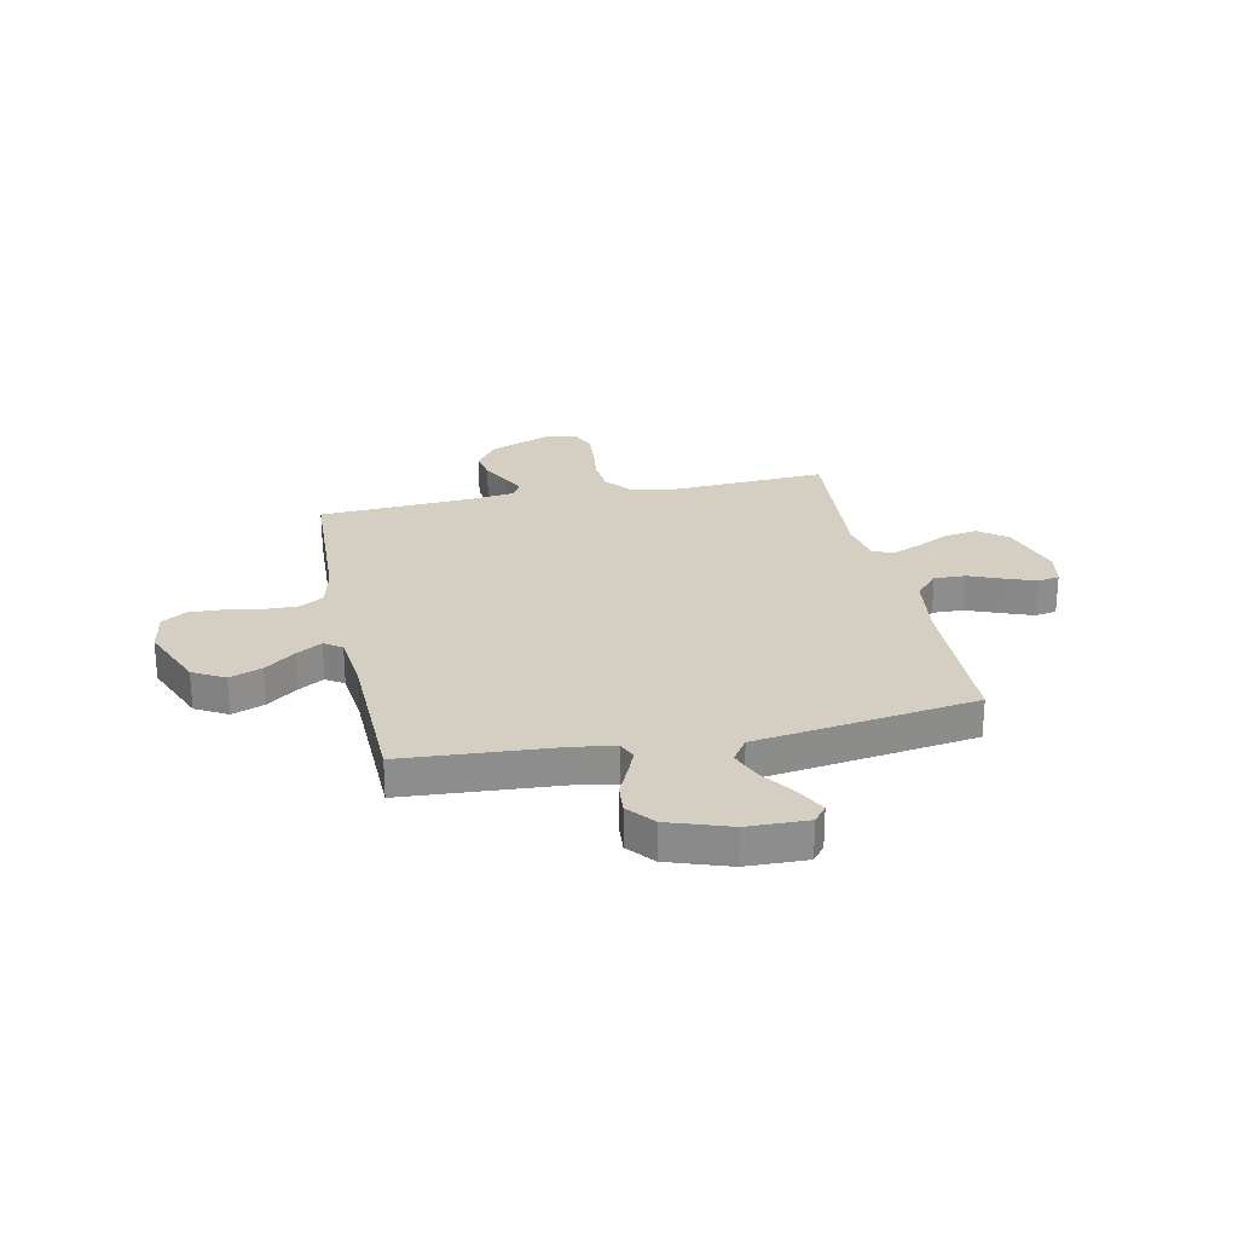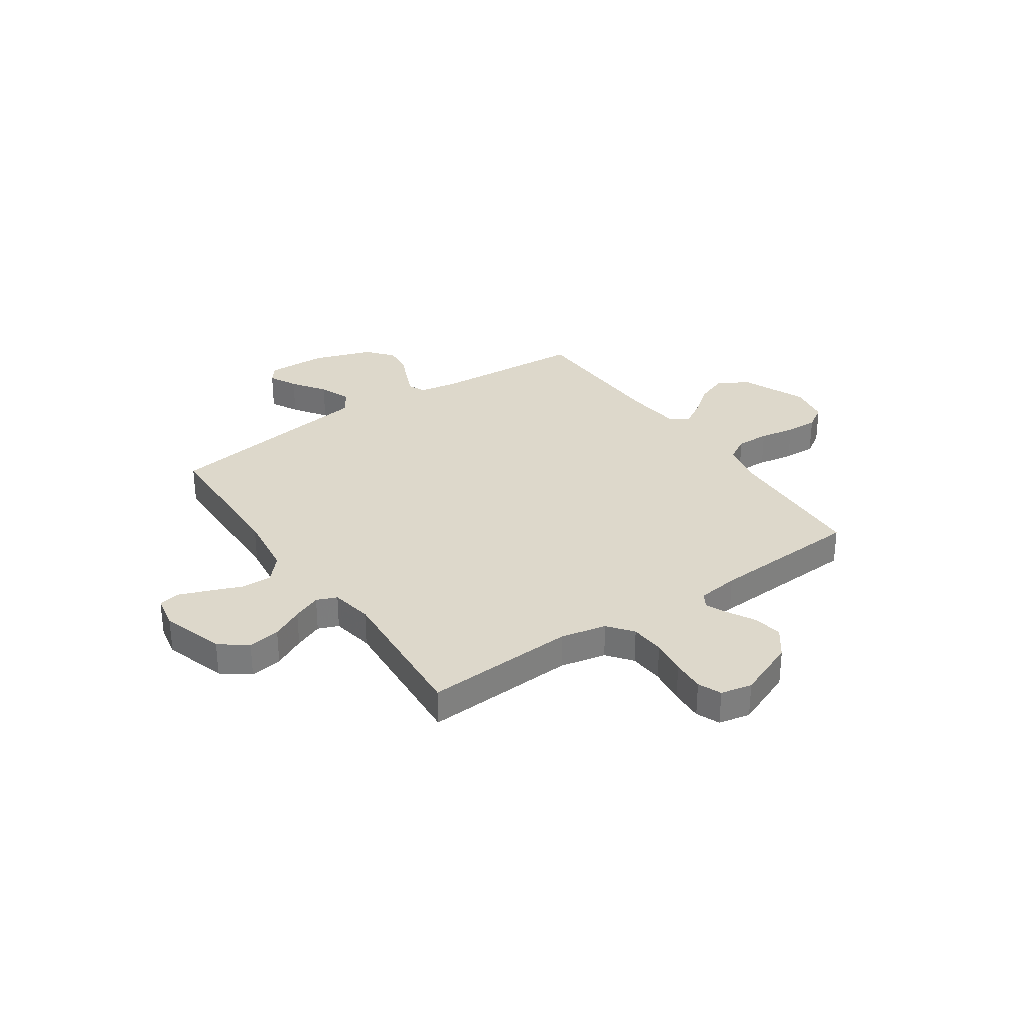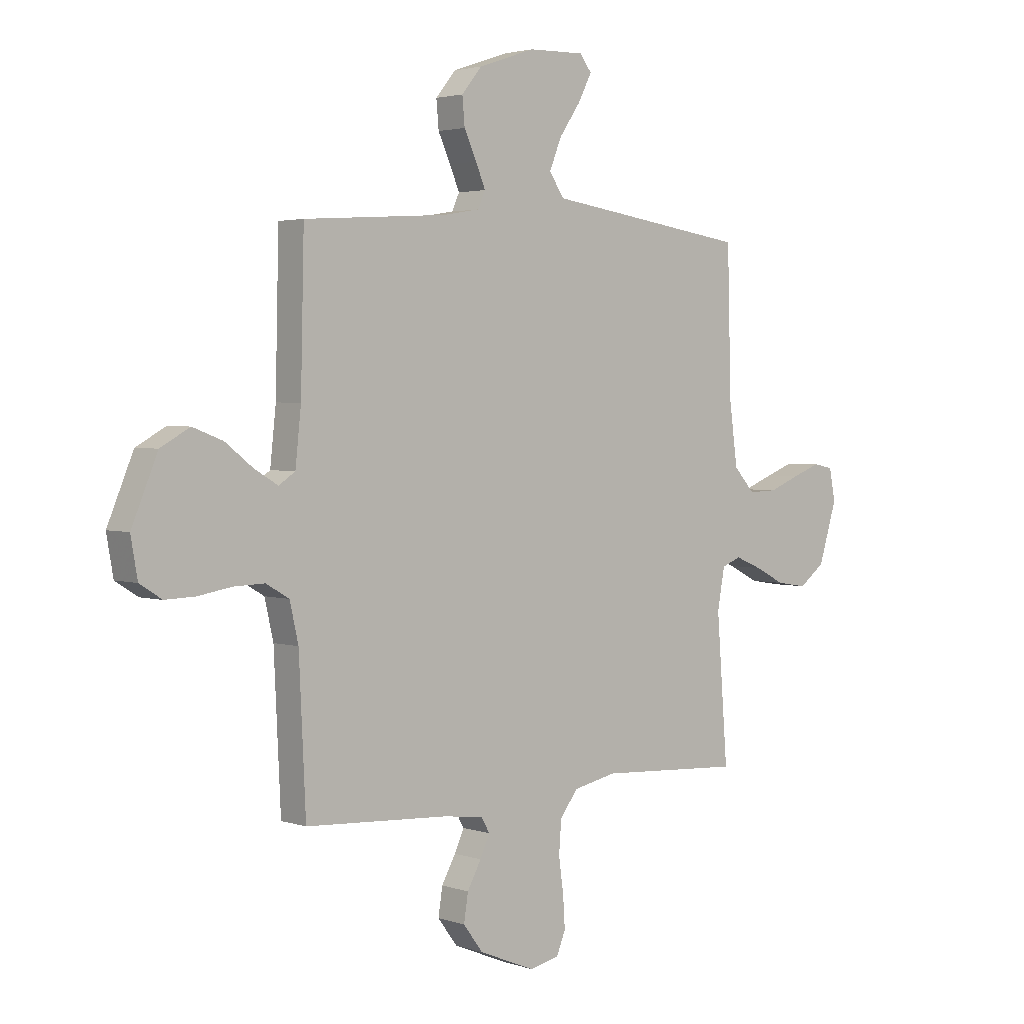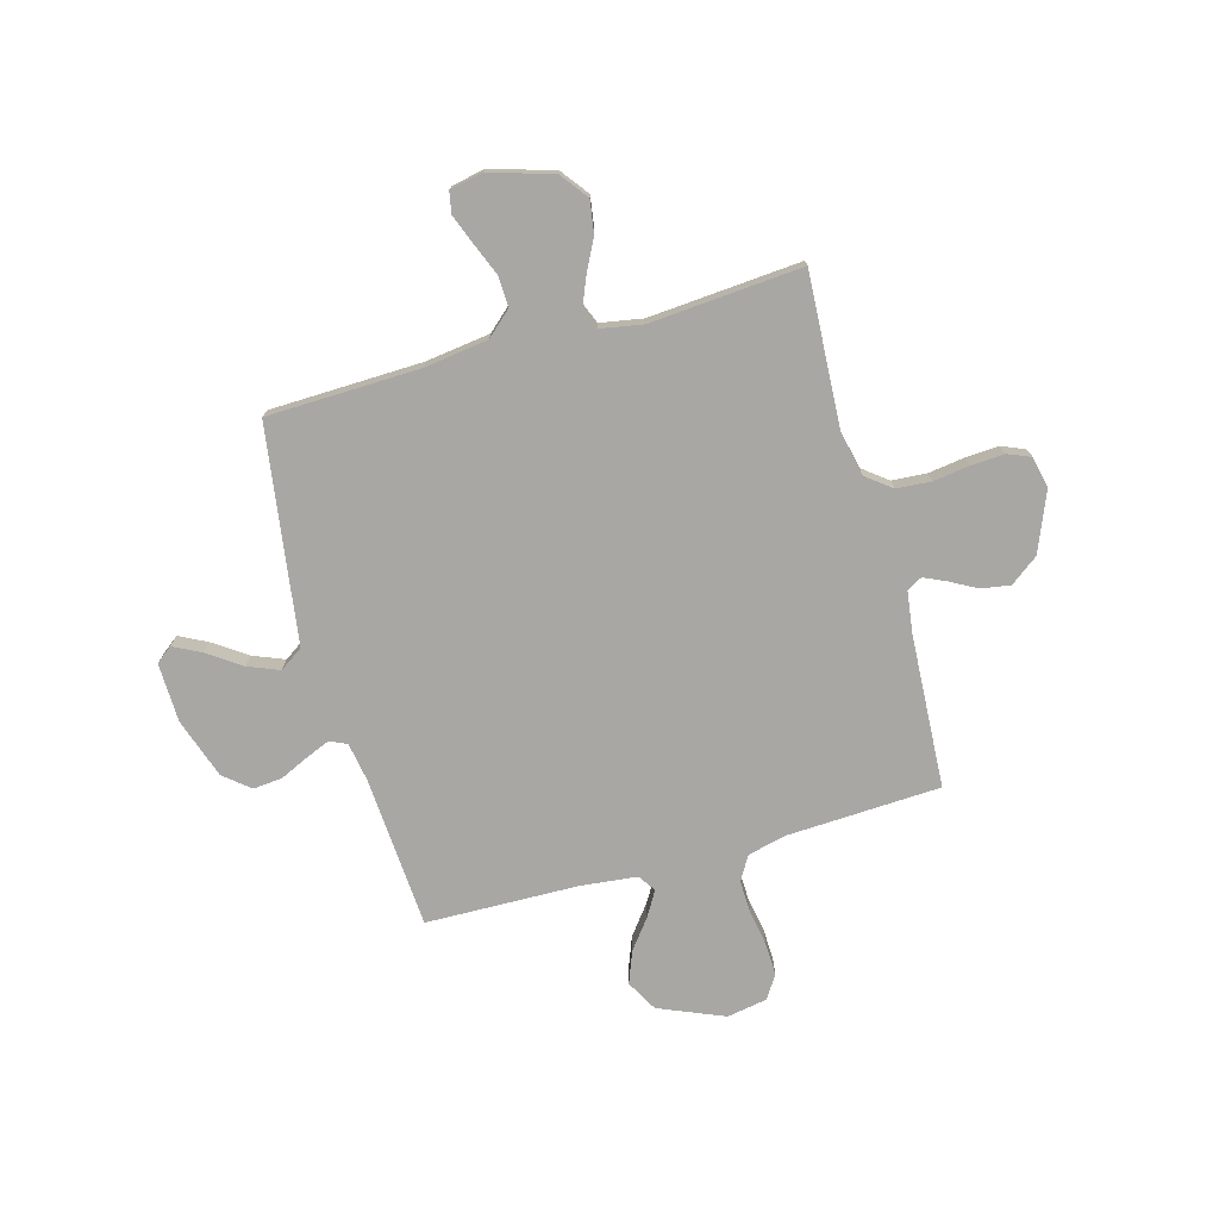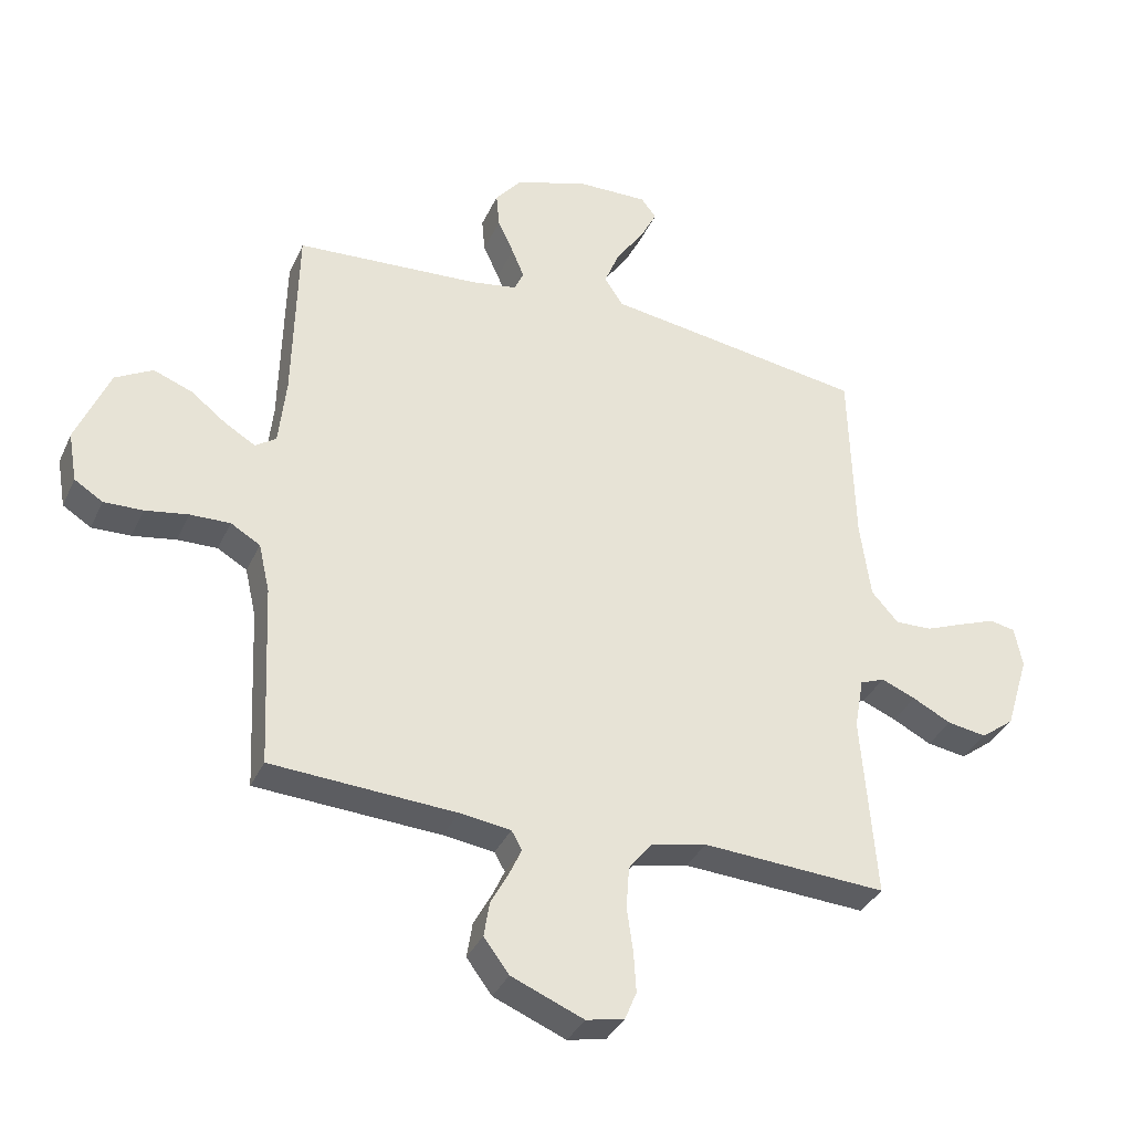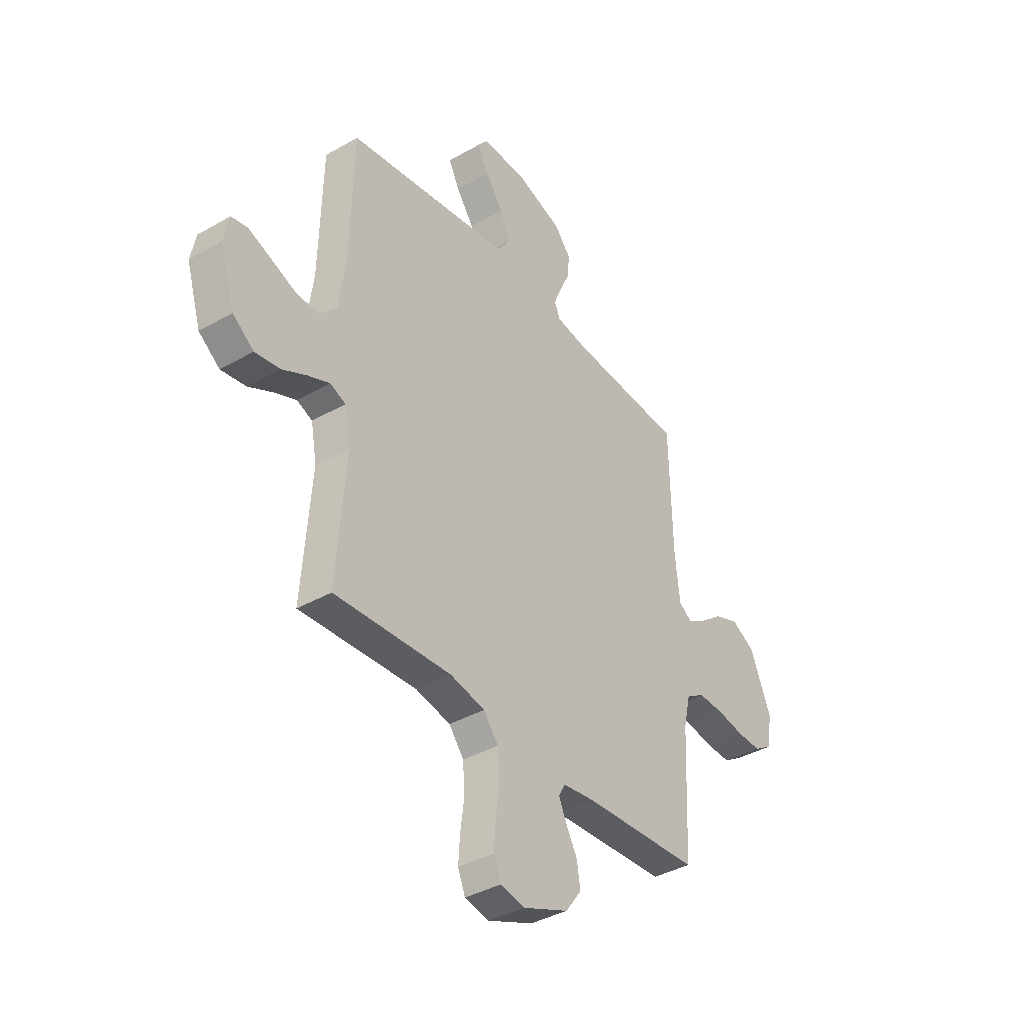
<metadata>
{"format":"obj","ext":"obj","renderer":"f3d","projection":"perspective","resolution":1024,"background":"white","views":[{"elev":25.7,"azim":-11.8,"up":"+Y"},{"elev":31.4,"azim":145.5,"up":"+Y"},{"elev":2.8,"azim":-41.4,"up":"+Z"},{"elev":-74.8,"azim":105.6,"up":"+Y"},{"elev":-35.6,"azim":-22.3,"up":"+Z"},{"elev":-38.4,"azim":125.9,"up":"+Z"}]}
</metadata>
<code>
v -0.5 0.07 -0.5
v -0.514 0.07 -0.2
v -0.532 0.07 -0.121
v -0.58 0.07 -0.093
v -0.645 0.07 -0.095
v -0.715 0.07 -0.107
v -0.778 0.07 -0.109
v -0.824 0.07 -0.08
v -0.838 0.07 0
v -0.784 0.07 0.129
v -0.723 0.07 0.163
v -0.66 0.07 0.139
v -0.602 0.07 0.094
v -0.553 0.07 0.065
v -0.519 0.07 0.088
v -0.507 0.07 0.2
v -0.5 0.07 0.5
v -0.2 0.07 0.52
v -0.124 0.07 0.533
v -0.109 0.07 0.567
v -0.129 0.07 0.615
v -0.155 0.07 0.671
v -0.16 0.07 0.728
v -0.118 0.07 0.779
v 0 0.07 0.819
v 0.117 0.07 0.822
v 0.142 0.07 0.79
v 0.114 0.07 0.735
v 0.069 0.07 0.67
v 0.044 0.07 0.608
v 0.075 0.07 0.562
v 0.2 0.07 0.544
v 0.5 0.07 0.5
v 0.508 0.07 0.2
v 0.525 0.07 0.073
v 0.569 0.07 0.024
v 0.629 0.07 0.026
v 0.694 0.07 0.052
v 0.752 0.07 0.074
v 0.794 0.07 0.066
v 0.807 0.07 0
v 0.769 0.07 -0.124
v 0.715 0.07 -0.165
v 0.651 0.07 -0.155
v 0.588 0.07 -0.123
v 0.532 0.07 -0.1
v 0.492 0.07 -0.116
v 0.477 0.07 -0.2
v 0.5 0.07 -0.5
v 0.2 0.07 -0.483
v 0.11 0.07 -0.502
v 0.072 0.07 -0.551
v 0.067 0.07 -0.619
v 0.077 0.07 -0.691
v 0.081 0.07 -0.756
v 0.062 0.07 -0.802
v 0 0.07 -0.815
v -0.117 0.07 -0.767
v -0.158 0.07 -0.712
v -0.149 0.07 -0.655
v -0.12 0.07 -0.602
v -0.1 0.07 -0.558
v -0.117 0.07 -0.528
v -0.2 0.07 -0.517
v -0.5 0 -0.5
v -0.514 0 -0.2
v -0.532 0 -0.121
v -0.58 0 -0.093
v -0.645 0 -0.095
v -0.715 0 -0.107
v -0.778 0 -0.109
v -0.824 0 -0.08
v -0.838 0 0
v -0.784 0 0.129
v -0.723 0 0.163
v -0.66 0 0.139
v -0.602 0 0.094
v -0.553 0 0.065
v -0.519 0 0.088
v -0.507 0 0.2
v -0.5 0 0.5
v -0.2 0 0.52
v -0.124 0 0.533
v -0.109 0 0.567
v -0.129 0 0.615
v -0.155 0 0.671
v -0.16 0 0.728
v -0.118 0 0.779
v 0 0 0.819
v 0.117 0 0.822
v 0.142 0 0.79
v 0.114 0 0.735
v 0.069 0 0.67
v 0.044 0 0.608
v 0.075 0 0.562
v 0.2 0 0.544
v 0.5 0 0.5
v 0.508 0 0.2
v 0.525 0 0.073
v 0.569 0 0.024
v 0.629 0 0.026
v 0.694 0 0.052
v 0.752 0 0.074
v 0.794 0 0.066
v 0.807 0 0
v 0.769 0 -0.124
v 0.715 0 -0.165
v 0.651 0 -0.155
v 0.588 0 -0.123
v 0.532 0 -0.1
v 0.492 0 -0.116
v 0.477 0 -0.2
v 0.5 0 -0.5
v 0.2 0 -0.483
v 0.11 0 -0.502
v 0.072 0 -0.551
v 0.067 0 -0.619
v 0.077 0 -0.691
v 0.081 0 -0.756
v 0.062 0 -0.802
v 0 0 -0.815
v -0.117 0 -0.767
v -0.158 0 -0.712
v -0.149 0 -0.655
v -0.12 0 -0.602
v -0.1 0 -0.558
v -0.117 0 -0.528
v -0.2 0 -0.517
f 58 59 60 61
f 58 61 62
f 57 58 62
f 56 57 62
f 53 54 55 56
f 53 56 62 63
f 48 49 50
f 47 48 50 51
f 42 43 44 45
f 42 45 46
f 41 42 46
f 40 41 46
f 37 38 39 40
f 37 40 46 47
f 31 32 33 34
f 31 34 35
f 26 27 28 29
f 26 29 30
f 25 26 30
f 24 25 30
f 21 22 23 24
f 20 21 24 30
f 19 20 30 31
f 16 17 18
f 15 16 18 19
f 10 11 12 13
f 10 13 14
f 9 10 14
f 8 9 14
f 5 6 7 8
f 4 5 8 14
f 3 4 14 15
f 64 1 2
f 63 64 2 3
f 52 53 63 3
f 36 37 47 51
f 31 35 36 51
f 19 31 51 52
f 3 15 19 52
f 125 124 123 122
f 126 125 122
f 126 122 121
f 126 121 120
f 120 119 118 117
f 127 126 120 117
f 114 113 112
f 115 114 112 111
f 109 108 107 106
f 110 109 106
f 110 106 105
f 110 105 104
f 104 103 102 101
f 111 110 104 101
f 98 97 96 95
f 99 98 95
f 93 92 91 90
f 94 93 90
f 94 90 89
f 94 89 88
f 88 87 86 85
f 94 88 85 84
f 95 94 84 83
f 82 81 80
f 83 82 80 79
f 77 76 75 74
f 78 77 74
f 78 74 73
f 78 73 72
f 72 71 70 69
f 78 72 69 68
f 79 78 68 67
f 66 65 128
f 67 66 128 127
f 67 127 117 116
f 115 111 101 100
f 115 100 99 95
f 116 115 95 83
f 116 83 79 67
f 1 65 66 2
f 2 66 67 3
f 3 67 68 4
f 4 68 69 5
f 5 69 70 6
f 6 70 71 7
f 7 71 72 8
f 8 72 73 9
f 9 73 74 10
f 10 74 75 11
f 11 75 76 12
f 12 76 77 13
f 13 77 78 14
f 14 78 79 15
f 15 79 80 16
f 16 80 81 17
f 17 81 82 18
f 18 82 83 19
f 19 83 84 20
f 20 84 85 21
f 21 85 86 22
f 22 86 87 23
f 23 87 88 24
f 24 88 89 25
f 25 89 90 26
f 26 90 91 27
f 27 91 92 28
f 28 92 93 29
f 29 93 94 30
f 30 94 95 31
f 31 95 96 32
f 32 96 97 33
f 33 97 98 34
f 34 98 99 35
f 35 99 100 36
f 36 100 101 37
f 37 101 102 38
f 38 102 103 39
f 39 103 104 40
f 40 104 105 41
f 41 105 106 42
f 42 106 107 43
f 43 107 108 44
f 44 108 109 45
f 45 109 110 46
f 46 110 111 47
f 47 111 112 48
f 48 112 113 49
f 49 113 114 50
f 50 114 115 51
f 51 115 116 52
f 52 116 117 53
f 53 117 118 54
f 54 118 119 55
f 55 119 120 56
f 56 120 121 57
f 57 121 122 58
f 58 122 123 59
f 59 123 124 60
f 60 124 125 61
f 61 125 126 62
f 62 126 127 63
f 63 127 128 64
f 64 128 65 1

</code>
